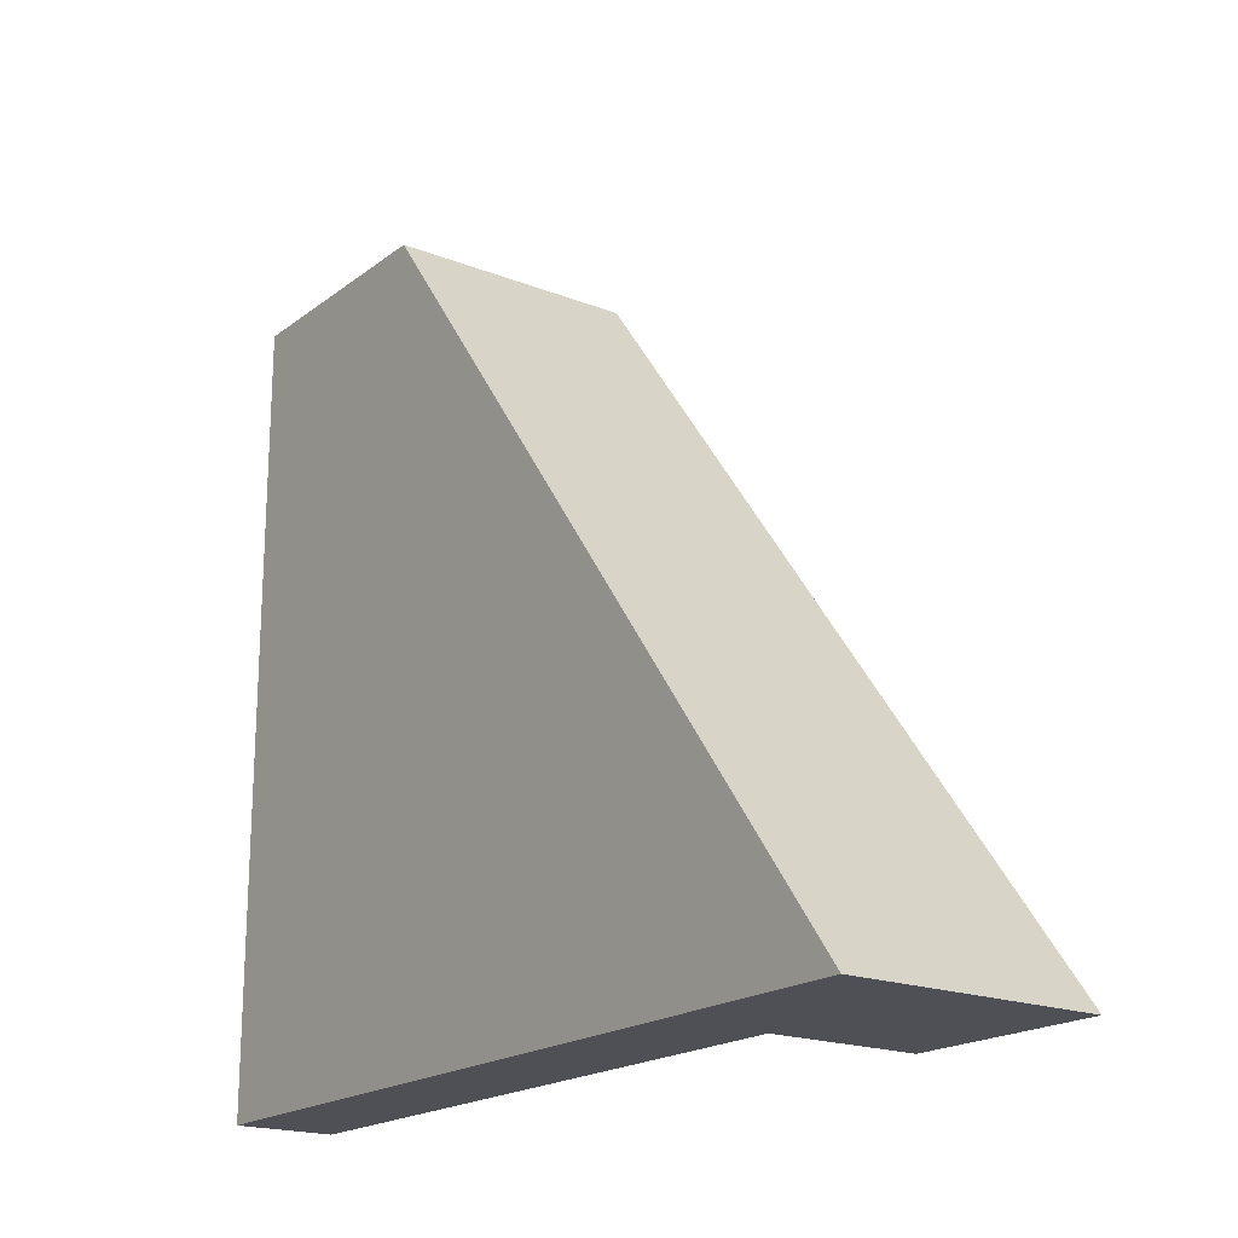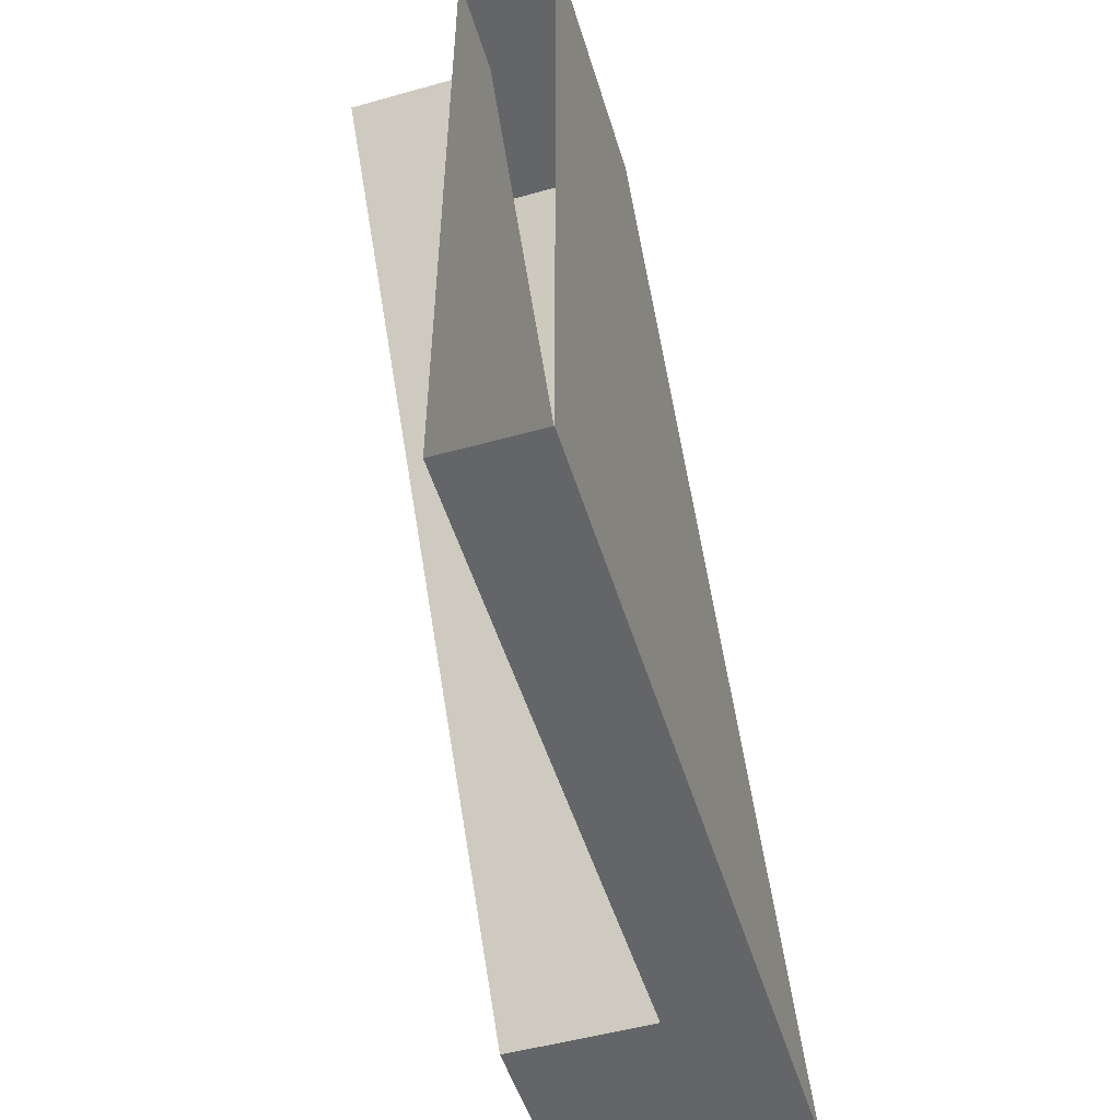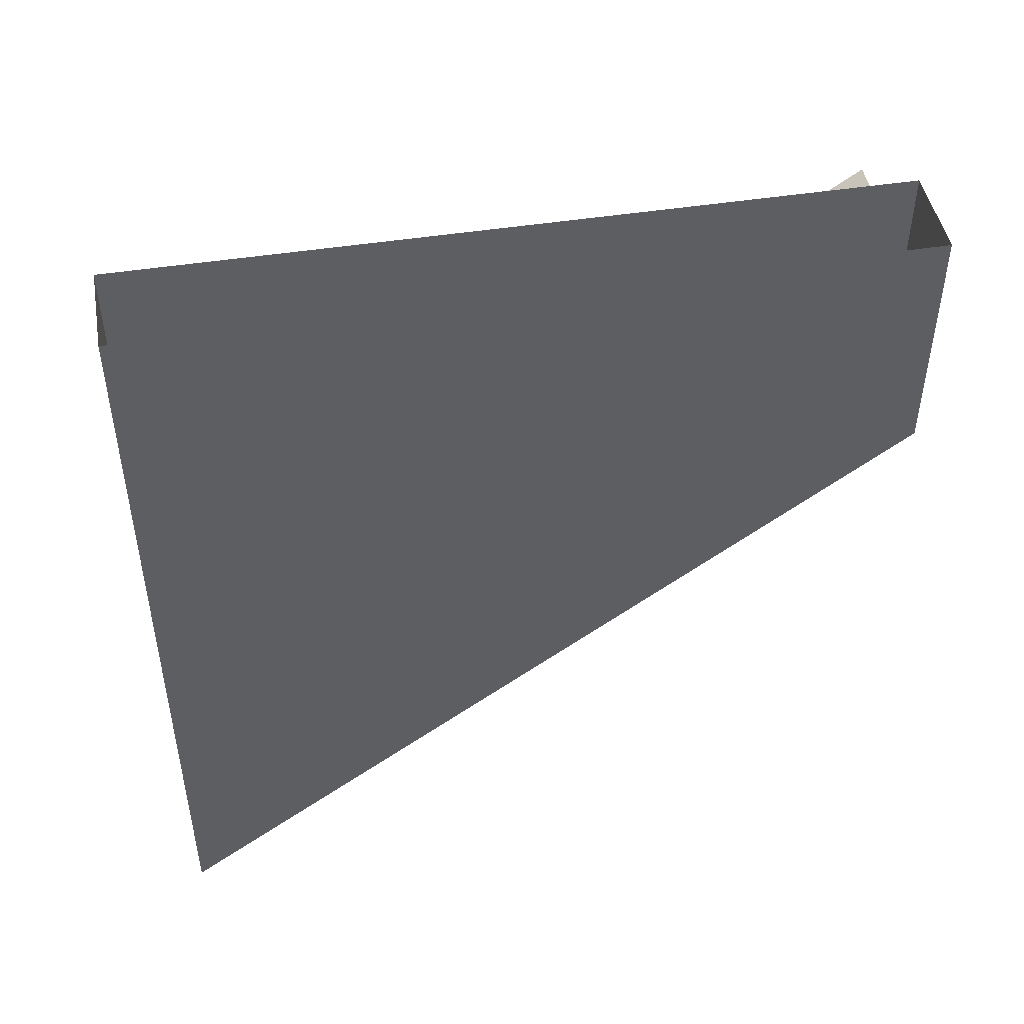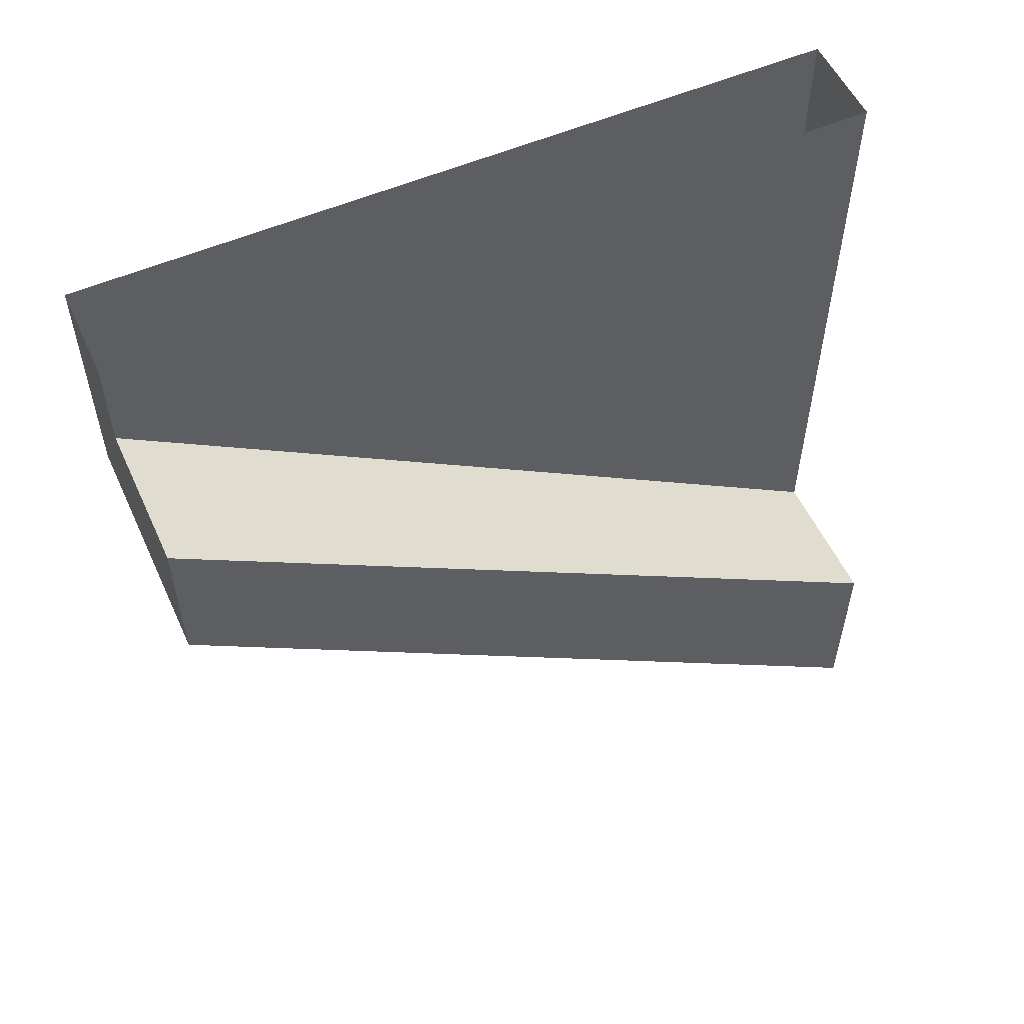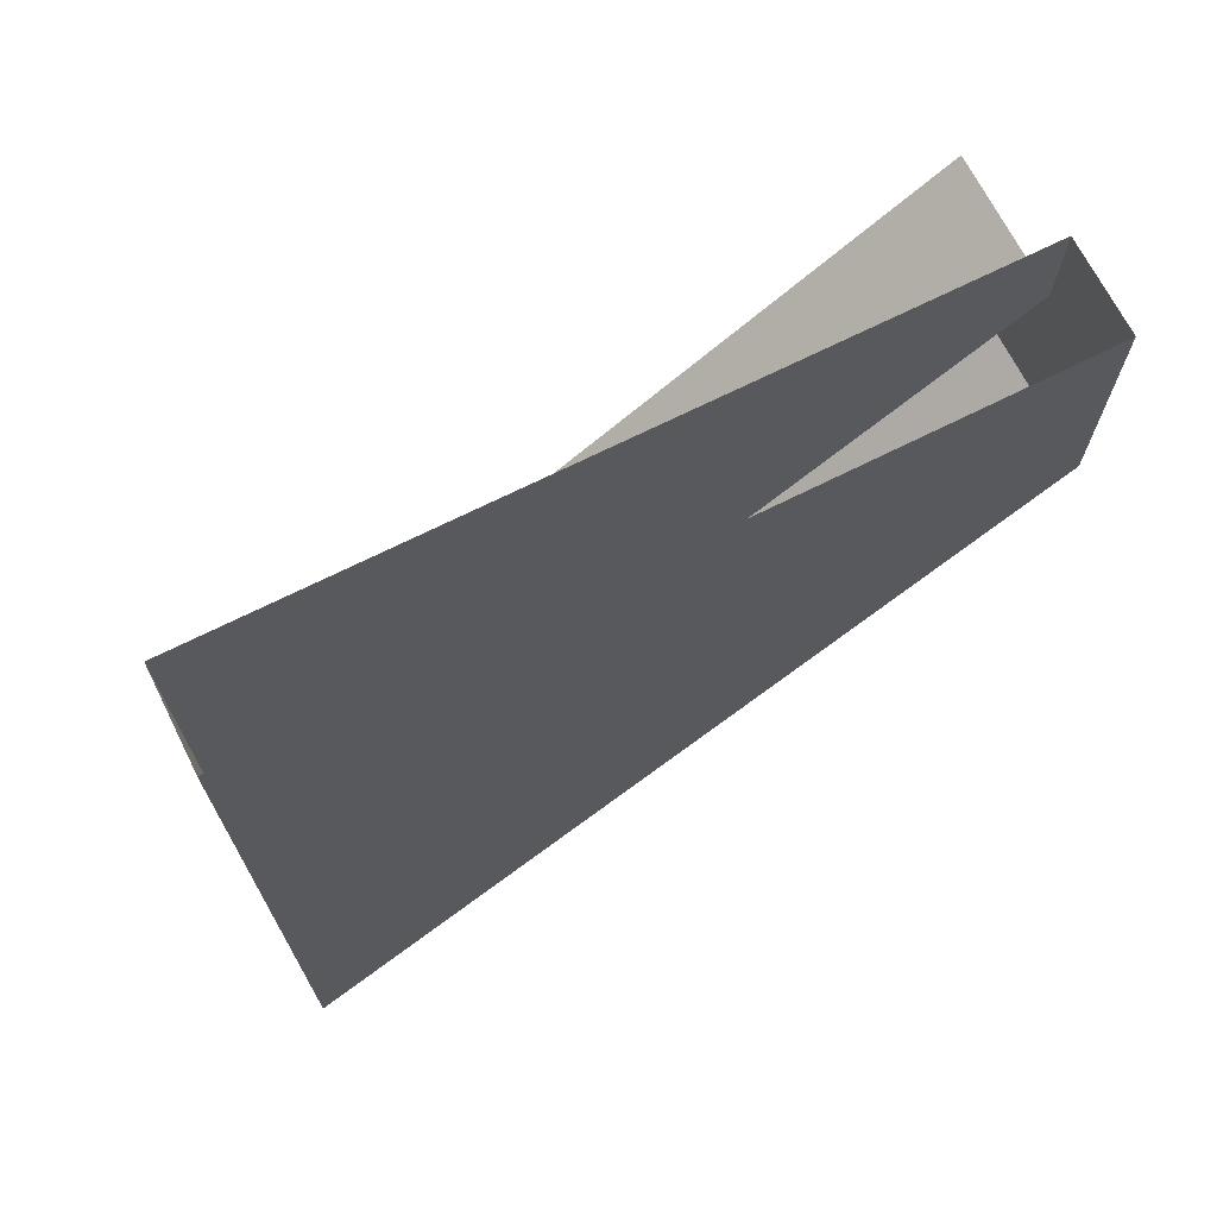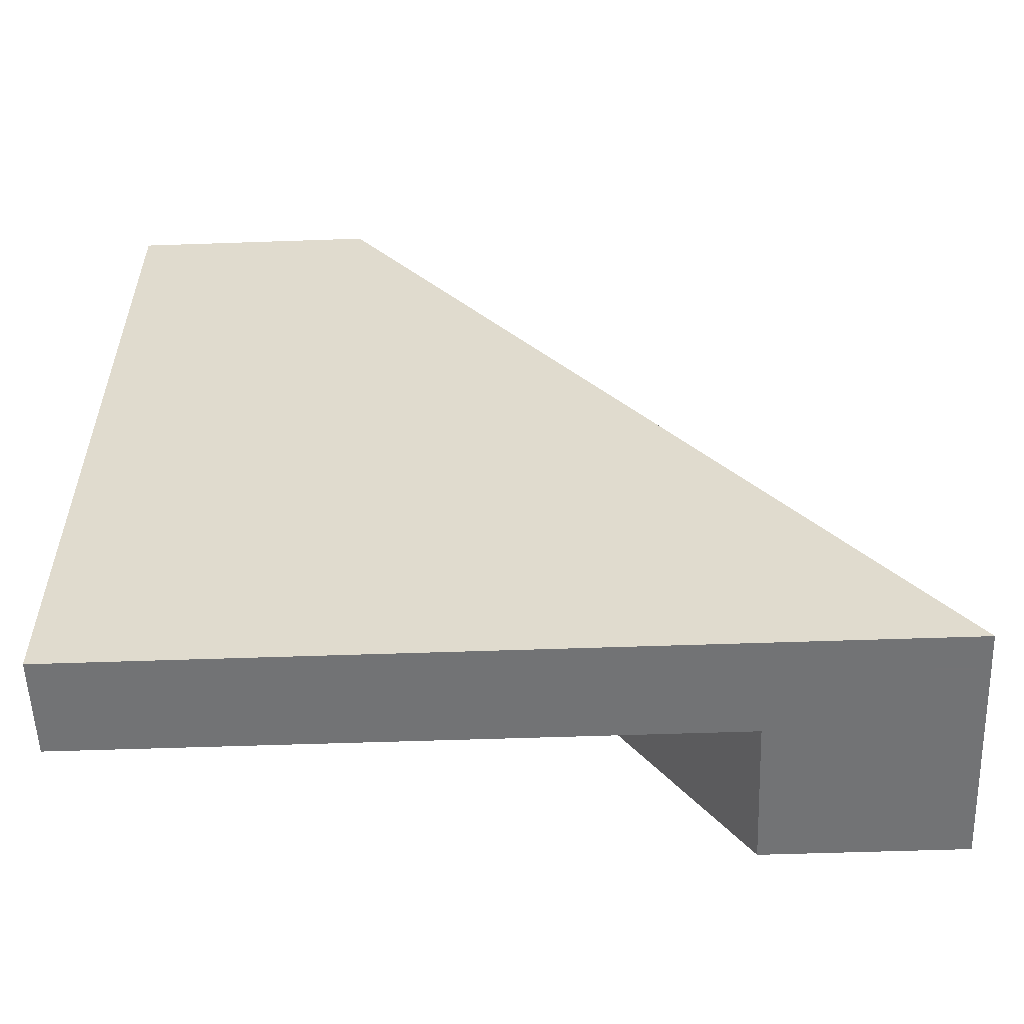
<metadata>
{"format":"obj","ext":"obj","renderer":"f3d","projection":"perspective","resolution":1024,"background":"white","views":[{"elev":-19.3,"azim":-36.2,"up":"+Z"},{"elev":-51.4,"azim":-163.1,"up":"+Z"},{"elev":46.9,"azim":-100.2,"up":"+Y"},{"elev":54.9,"azim":65.5,"up":"+Y"},{"elev":69.4,"azim":-116.7,"up":"+Y"},{"elev":-55.9,"azim":-87.9,"up":"+Z"}]}
</metadata>
<code>
o wall/5721/straight
v -24 -136 -64
v -24 -40 64
v -64 -40 64
v -64 -136 -64
v -24 -128 -64
v -24 -32 64
v -64 -32 64
v -64 -128 -64
v -24 -120 -64
v -24 -24 64
v -64 -24 64
v -64 -120 -64
v -64 -104 -64
v -48 -104 -64
v -24 -104 -64
v -24 -16 64
v -48 -16 64
v -64 -16 64
v -64 0 -64
v -48 0 -64
v -64 0 64
v -48 0 64
v 64 -136 -64
v 64 -40 64
v -64 64 -64
v -64 -192 -64
v -64 64 64
v -48 64 64
v -48 -192 64
v -48 64 -64
v 64 64 -64
v 64 -192 -64
v 64 -16 64
v 64 184 64
v 64 64 -64
v 64 64 -64
v 64 64 -64
f 1 2 3
f 1 3 4
f 1 4 5
f 1 5 6
f 1 6 2
f 2 6 7
f 2 7 3
f 3 7 8
f 3 8 4
f 4 8 5
f 5 8 9
f 5 9 10
f 5 10 6
f 6 10 11
f 6 11 7
f 7 11 12
f 7 12 8
f 8 12 9
f 9 12 13
f 9 13 14
f 9 14 15
f 9 15 10
f 10 15 16
f 10 16 17
f 10 17 11
f 11 17 18
f 11 18 12
f 12 18 13
f 13 18 19
f 13 19 20
f 13 20 14
f 14 20 17
f 14 17 15
f 15 17 16
f 18 21 19
f 21 18 17
f 21 17 22
f 22 17 20

</code>
